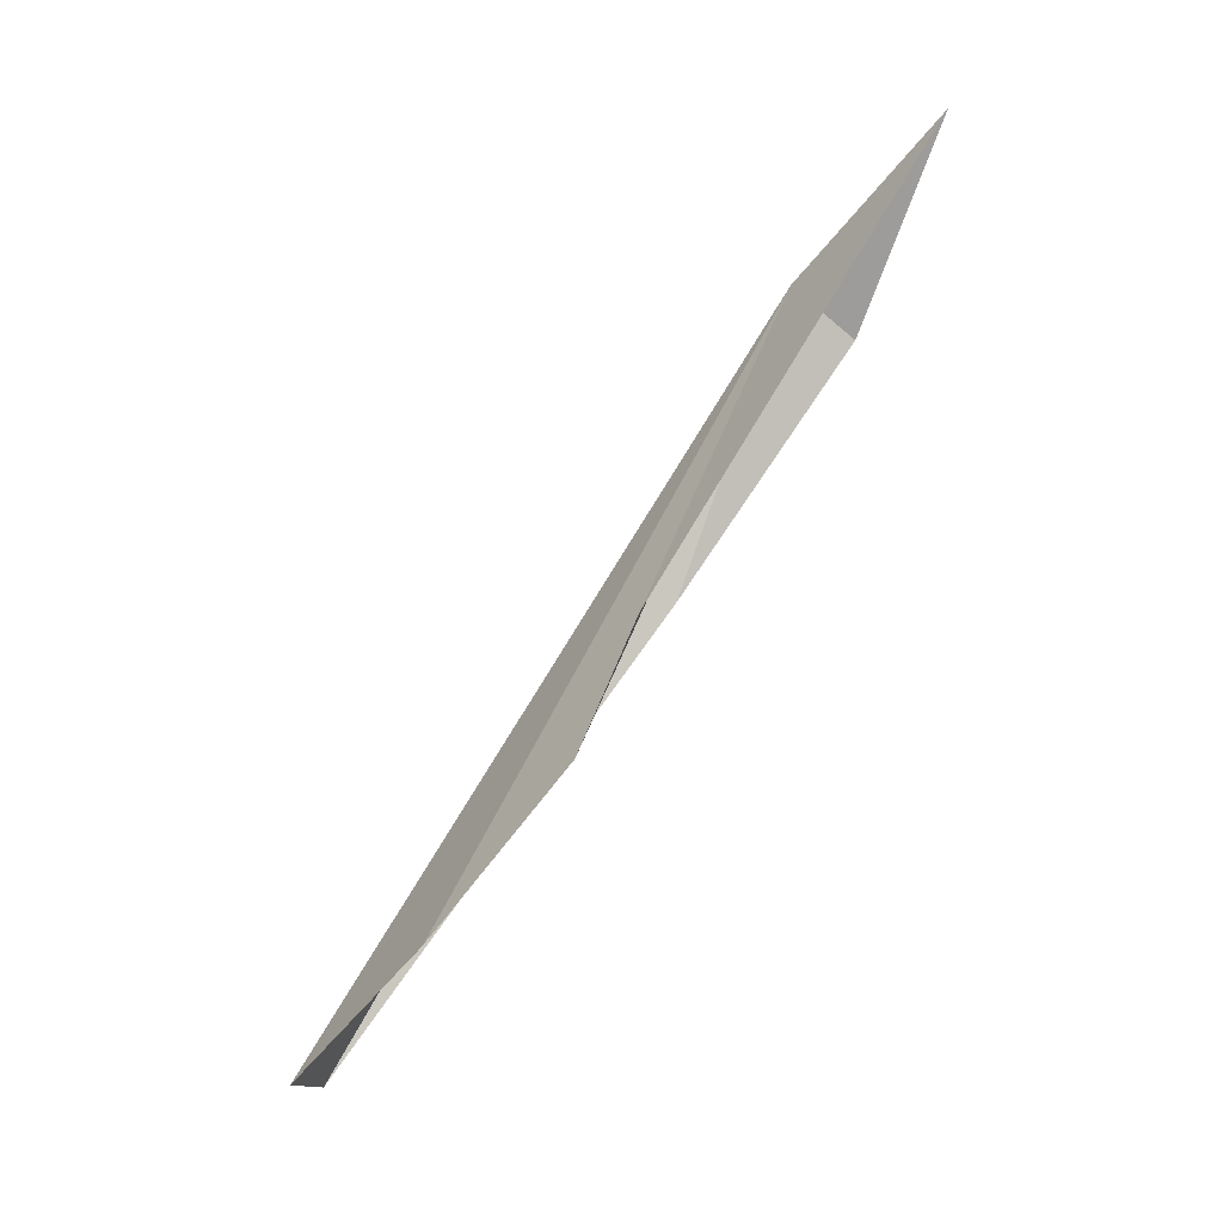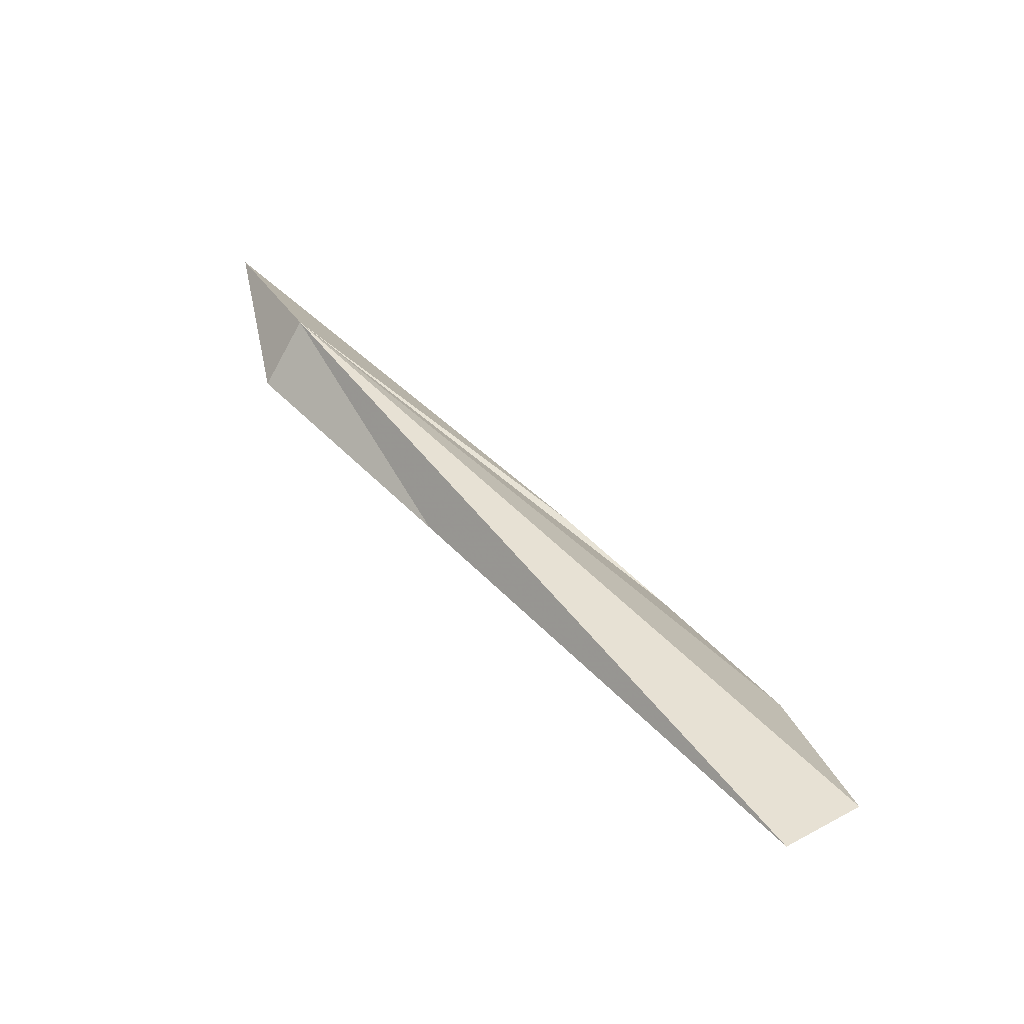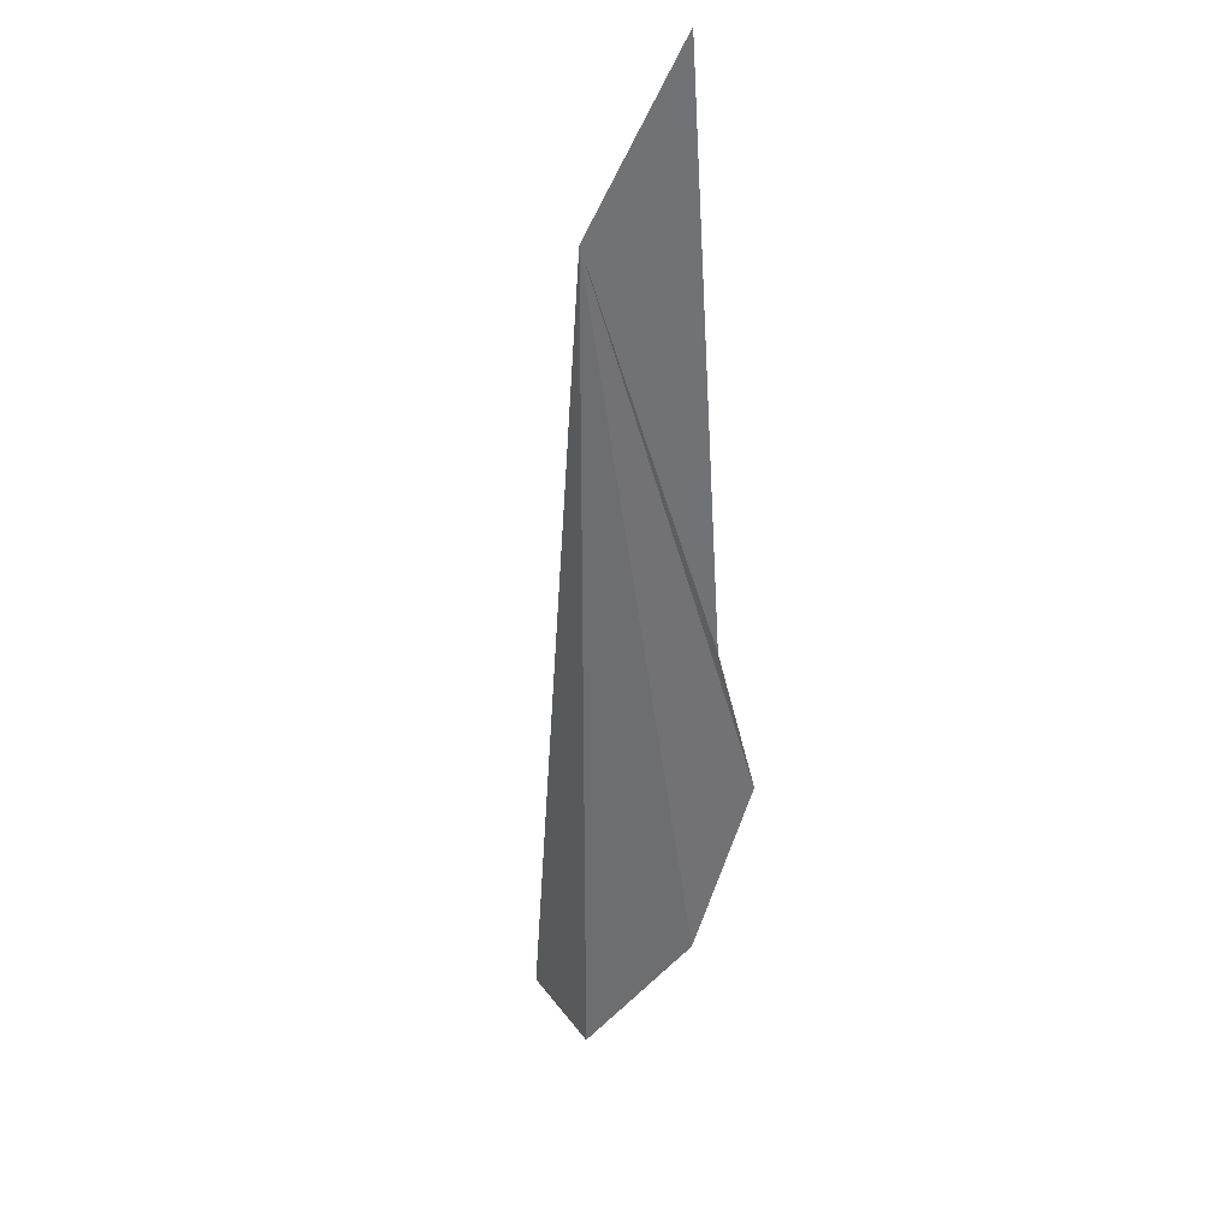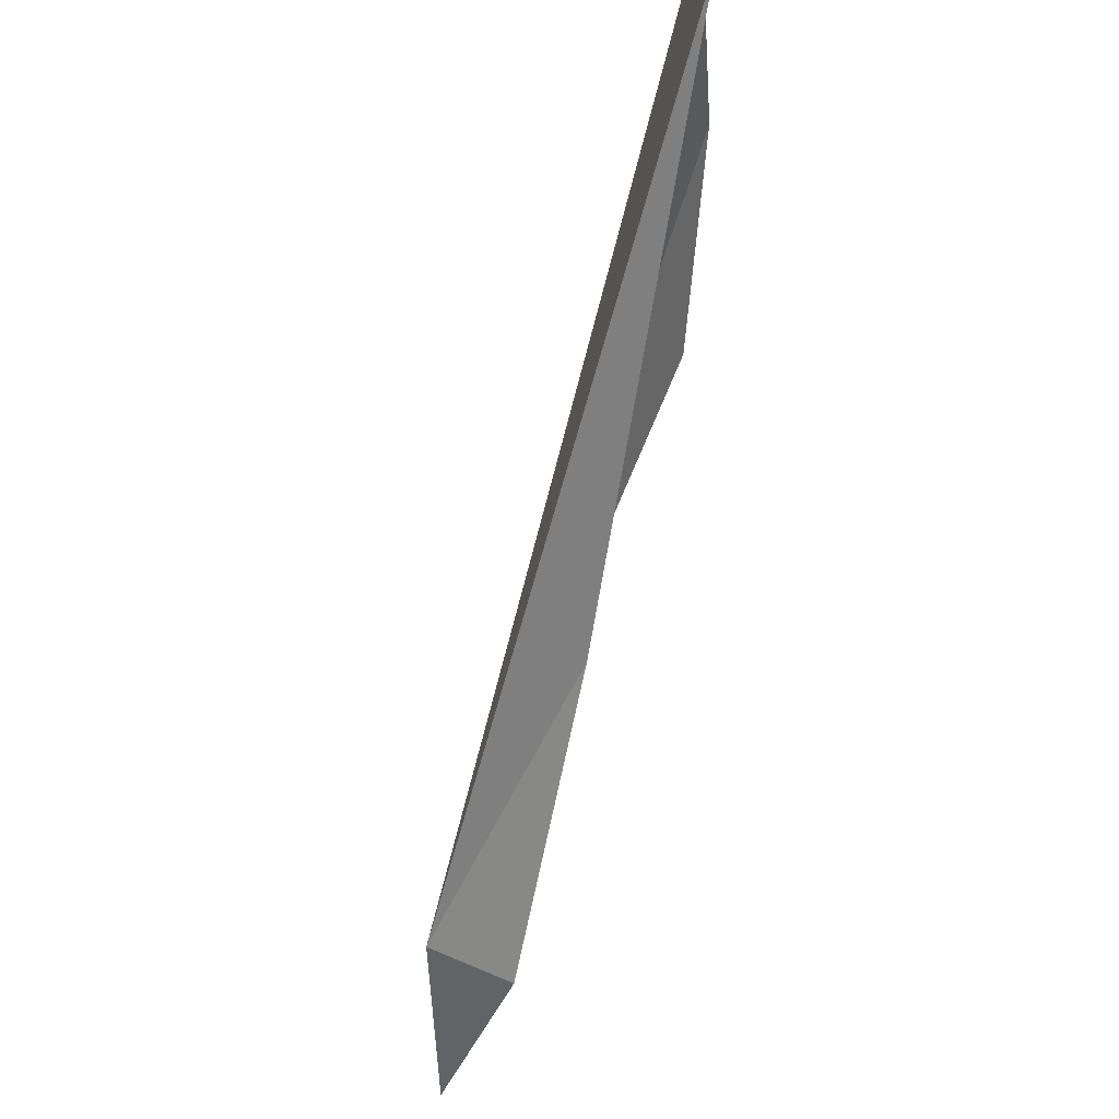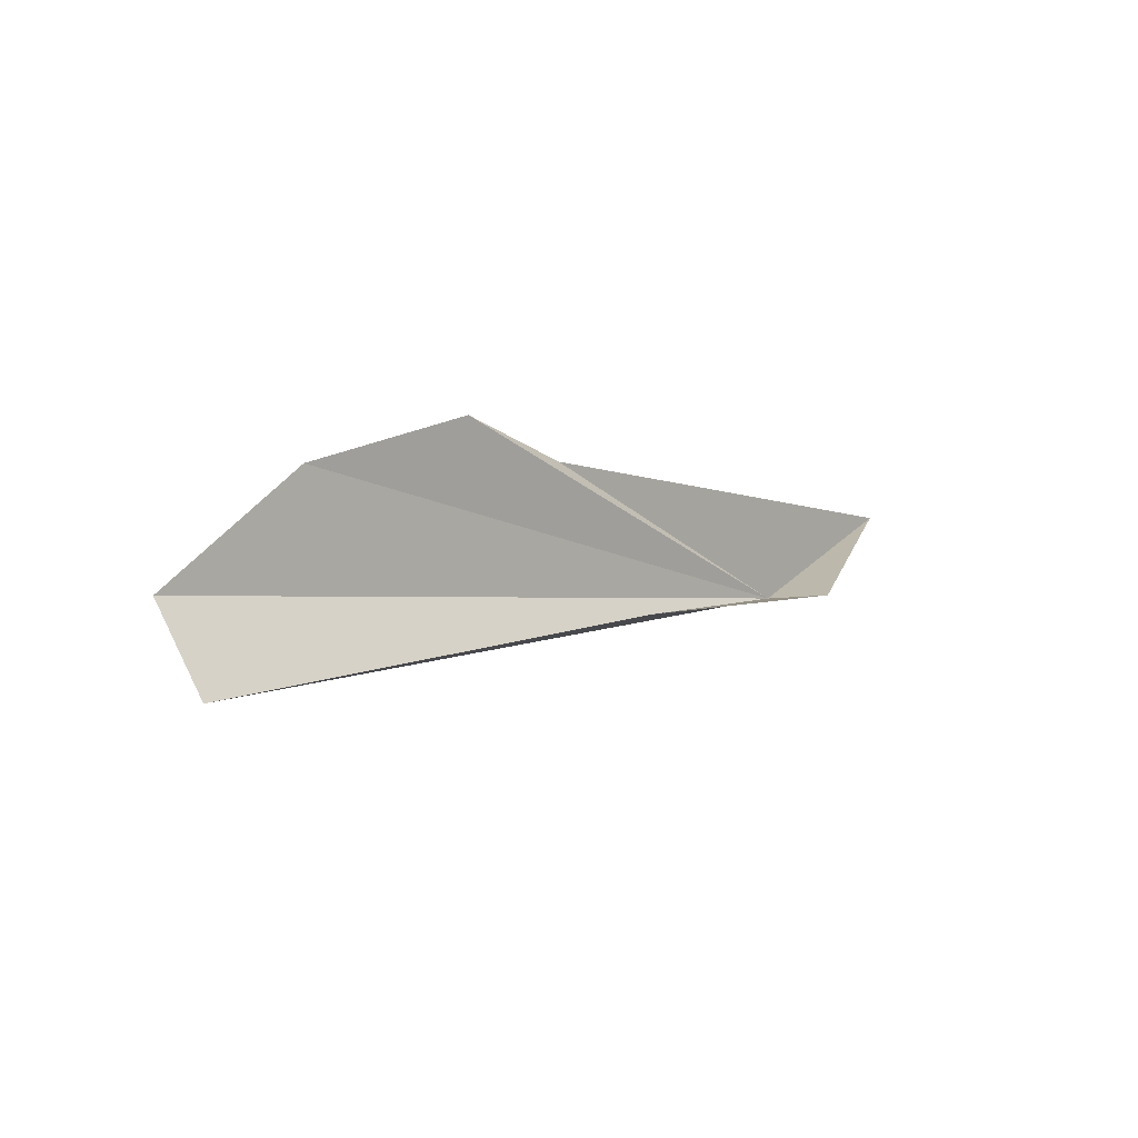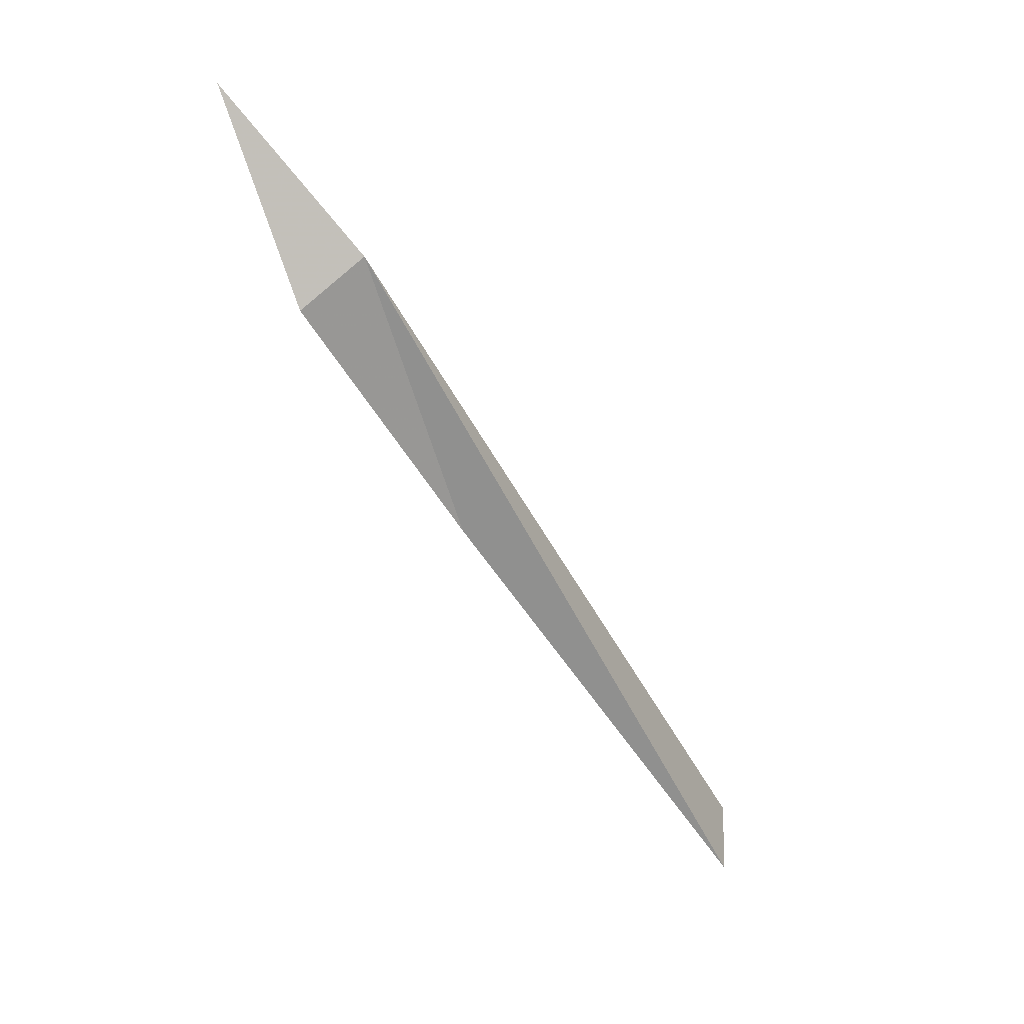
<metadata>
{"format":"obj","ext":"obj","renderer":"f3d","projection":"perspective","resolution":1024,"background":"white","views":[{"elev":19.6,"azim":32.8,"up":"+Y"},{"elev":-28.6,"azim":-95.3,"up":"+Y"},{"elev":74.7,"azim":-17.5,"up":"+Y"},{"elev":-24.1,"azim":-34.1,"up":"+Z"},{"elev":-73.5,"azim":52.6,"up":"+Y"},{"elev":3.6,"azim":-154.7,"up":"+Y"}]}
</metadata>
<code>
v -13.23 131.6 -22.04
v -12.77 126.8 -16.02
v -12.82 128.3 -17.57
v -12.48 130.8 -22.55
v -11.53 133.9 -23.14
v -13.66 127.6 -19.83
v -16.21 121.6 -15.12
v -14.03 124.6 -14.55
v -15.77 122.4 -13.97
f 1 2 3
f 1 3 5
f 1 6 7
f 1 8 2
f 1 9 8
f 1 7 9
f 1 5 4
f 1 4 6

</code>
